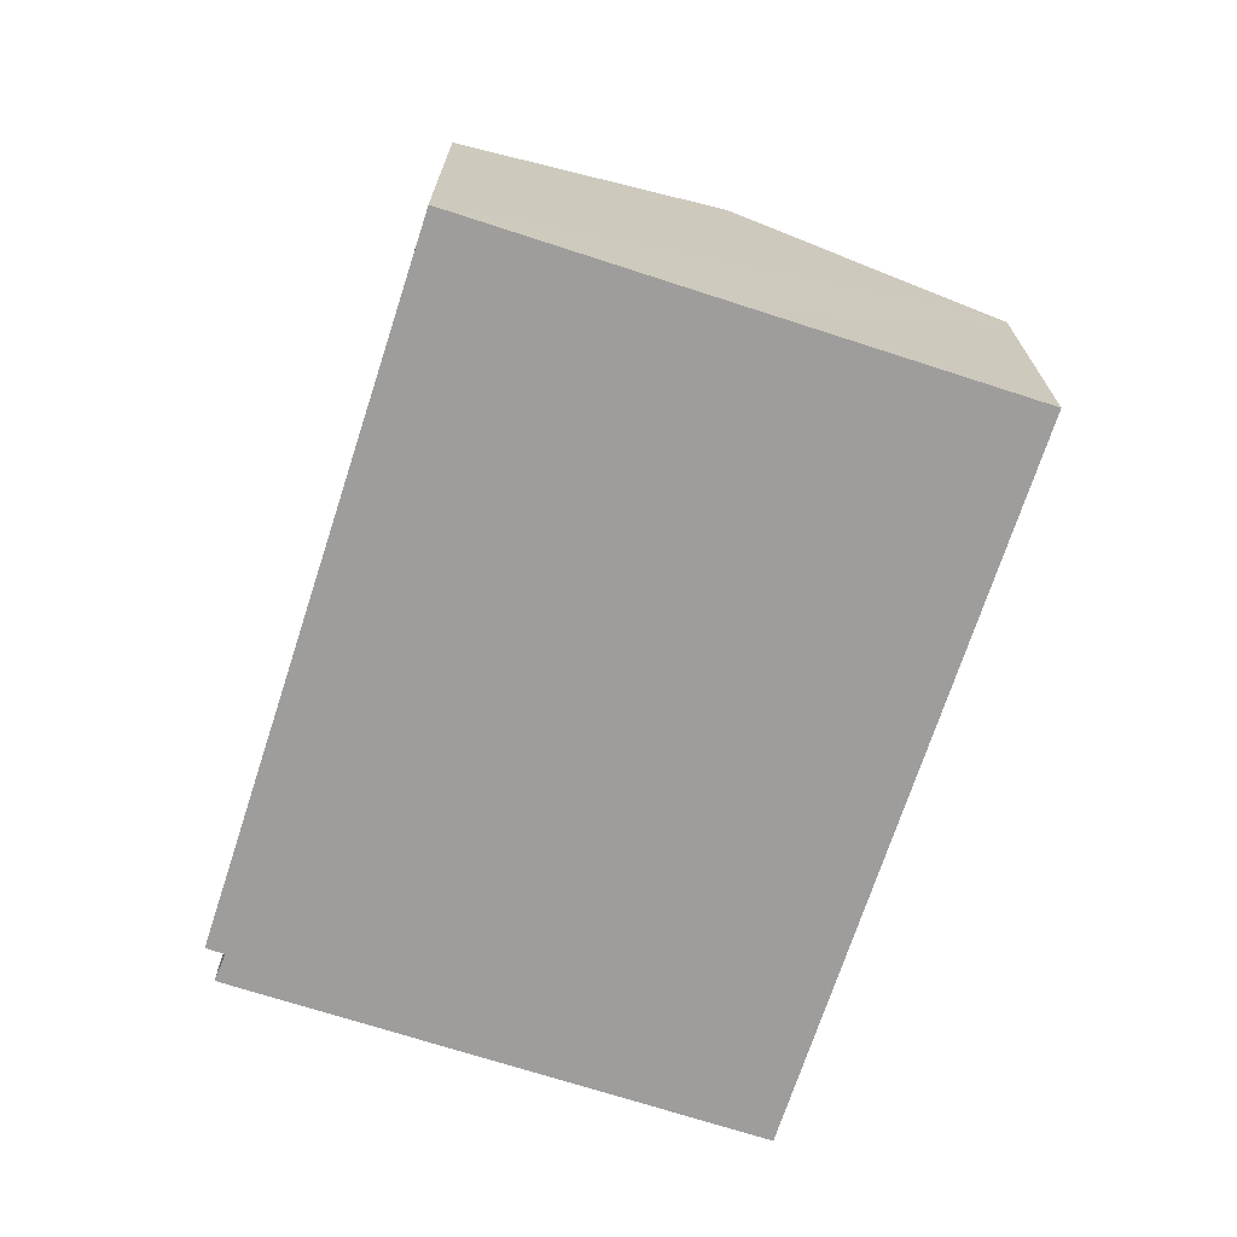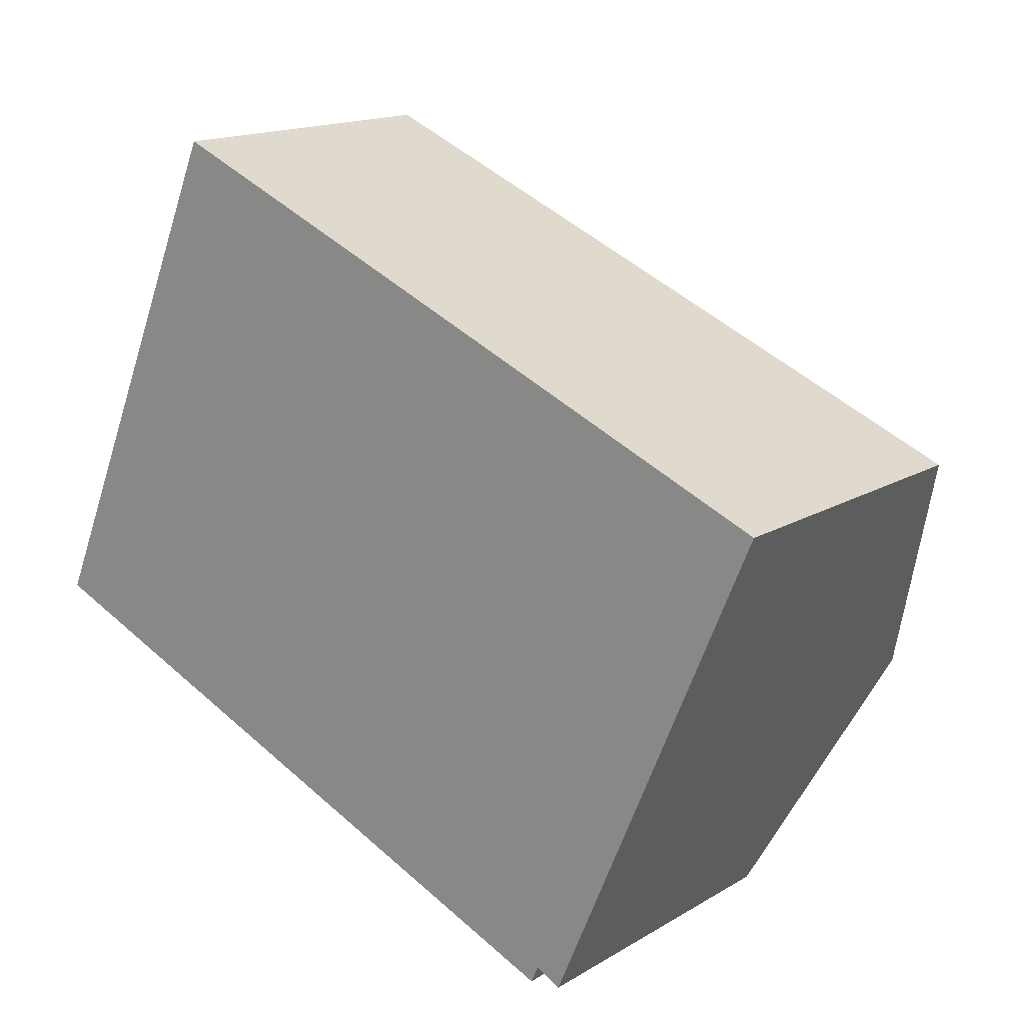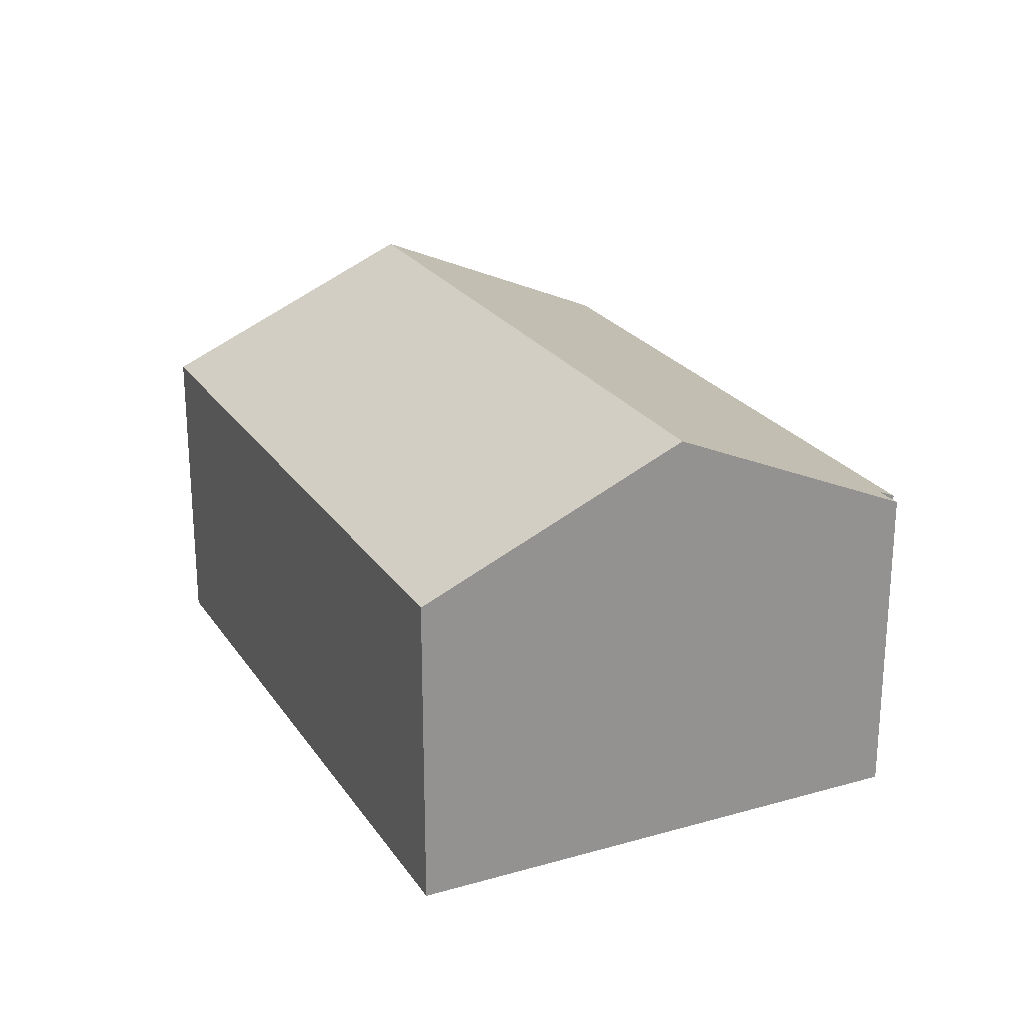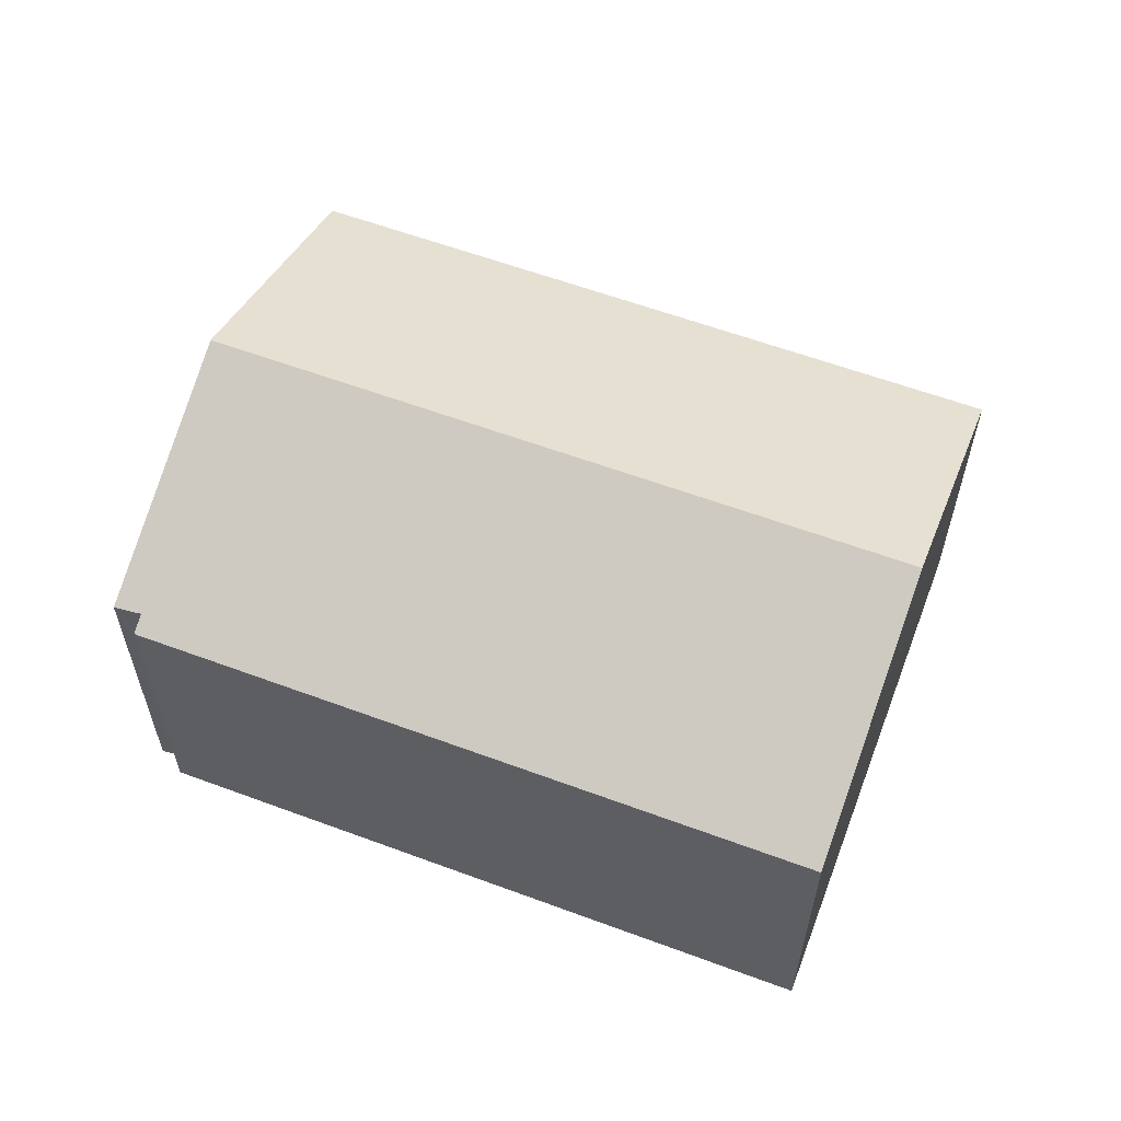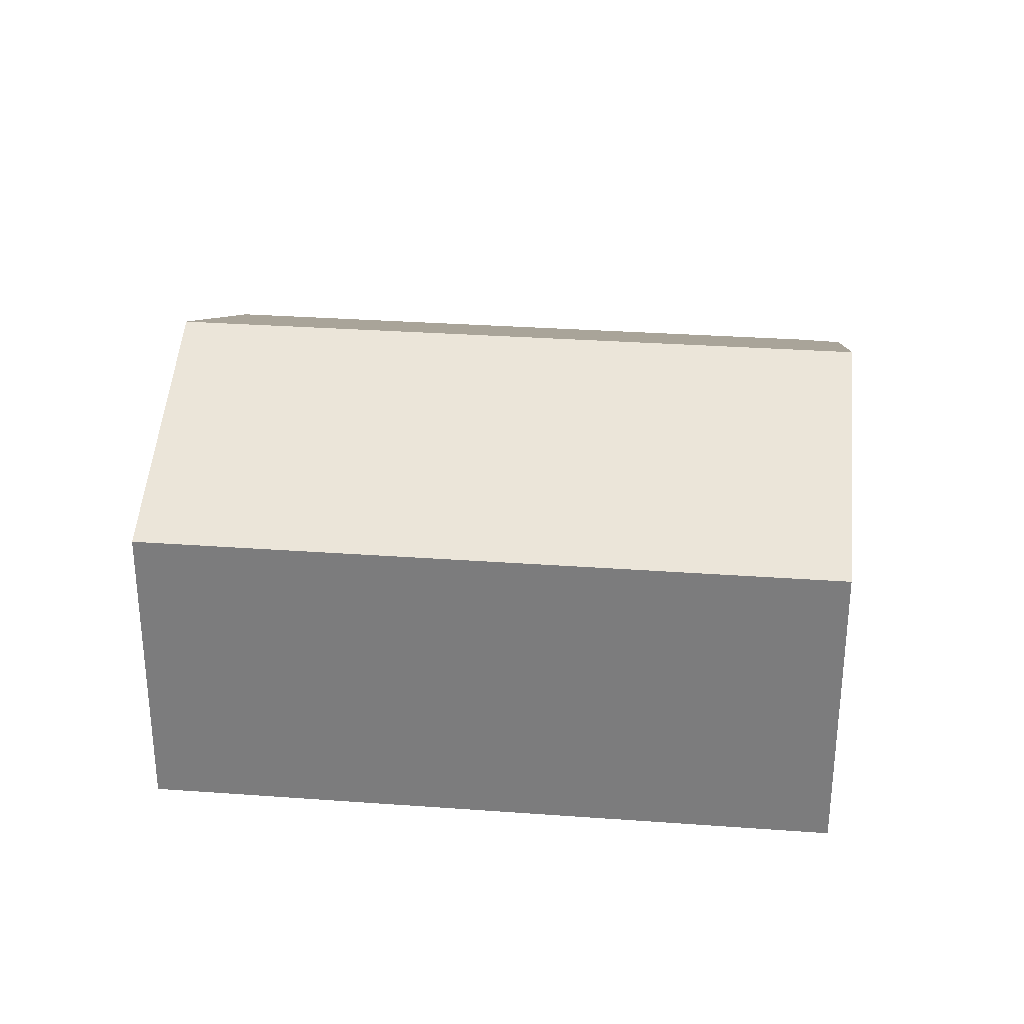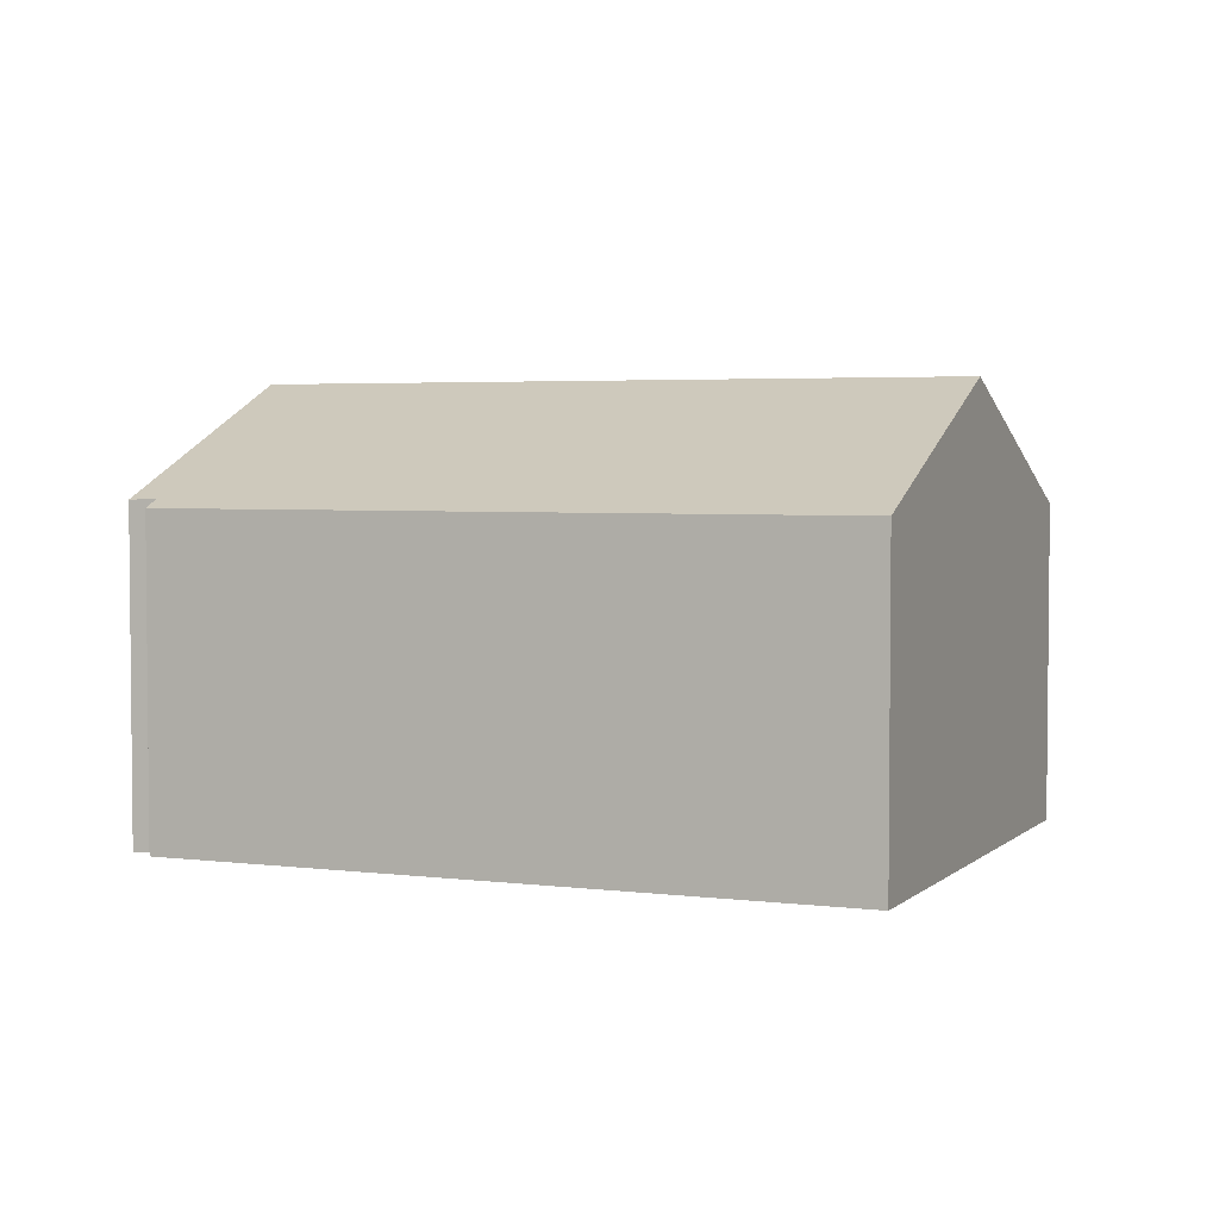
<metadata>
{"format":"obj","ext":"obj","renderer":"f3d","projection":"perspective","resolution":1024,"background":"white","views":[{"elev":-70.6,"azim":-85.0,"up":"+Y"},{"elev":15.8,"azim":39.2,"up":"+Z"},{"elev":23.7,"azim":87.5,"up":"+Y"},{"elev":59.9,"azim":-136.2,"up":"+Y"},{"elev":30.4,"azim":29.0,"up":"+Y"},{"elev":3.6,"azim":-134.0,"up":"+Y"}]}
</metadata>
<code>
v  8.587 4.812 -0.368
v  2.36 3.499 5.56
v  9.77 3.499 2.42
v  1.177 4.812 2.772
v  0 3.507 2.147e-16
v  7.201 3.597 -2.825
v  7.117 3.507 -3.016
v  7.481 3.586 -2.972
v  7.201 1.73e-16 -2.825
v  7.481 1.82e-16 -2.972
v  7.117 1.847e-16 -3.016
v  0 0 0
v  8.587 2.253e-17 -0.368
v  9.77 -1.482e-16 2.42
v  1.177 -1.697e-16 2.772
v  2.36 -3.405e-16 5.56
g defaultobject
f 1 2 3
f 2 1 4
f 5 6 7
f 6 5 1
f 1 5 4
f 1 8 6
f 8 9 6
f 9 8 10
f 11 5 7
f 5 11 12
f 9 7 6
f 7 9 11
f 1 10 8
f 10 1 3
f 10 3 13
f 13 3 14
f 12 4 5
f 4 12 2
f 2 12 15
f 2 15 16
f 16 3 2
f 3 16 14
f 13 9 10
f 9 13 15
f 15 13 16
f 16 13 14
f 11 15 12
f 15 11 9

</code>
